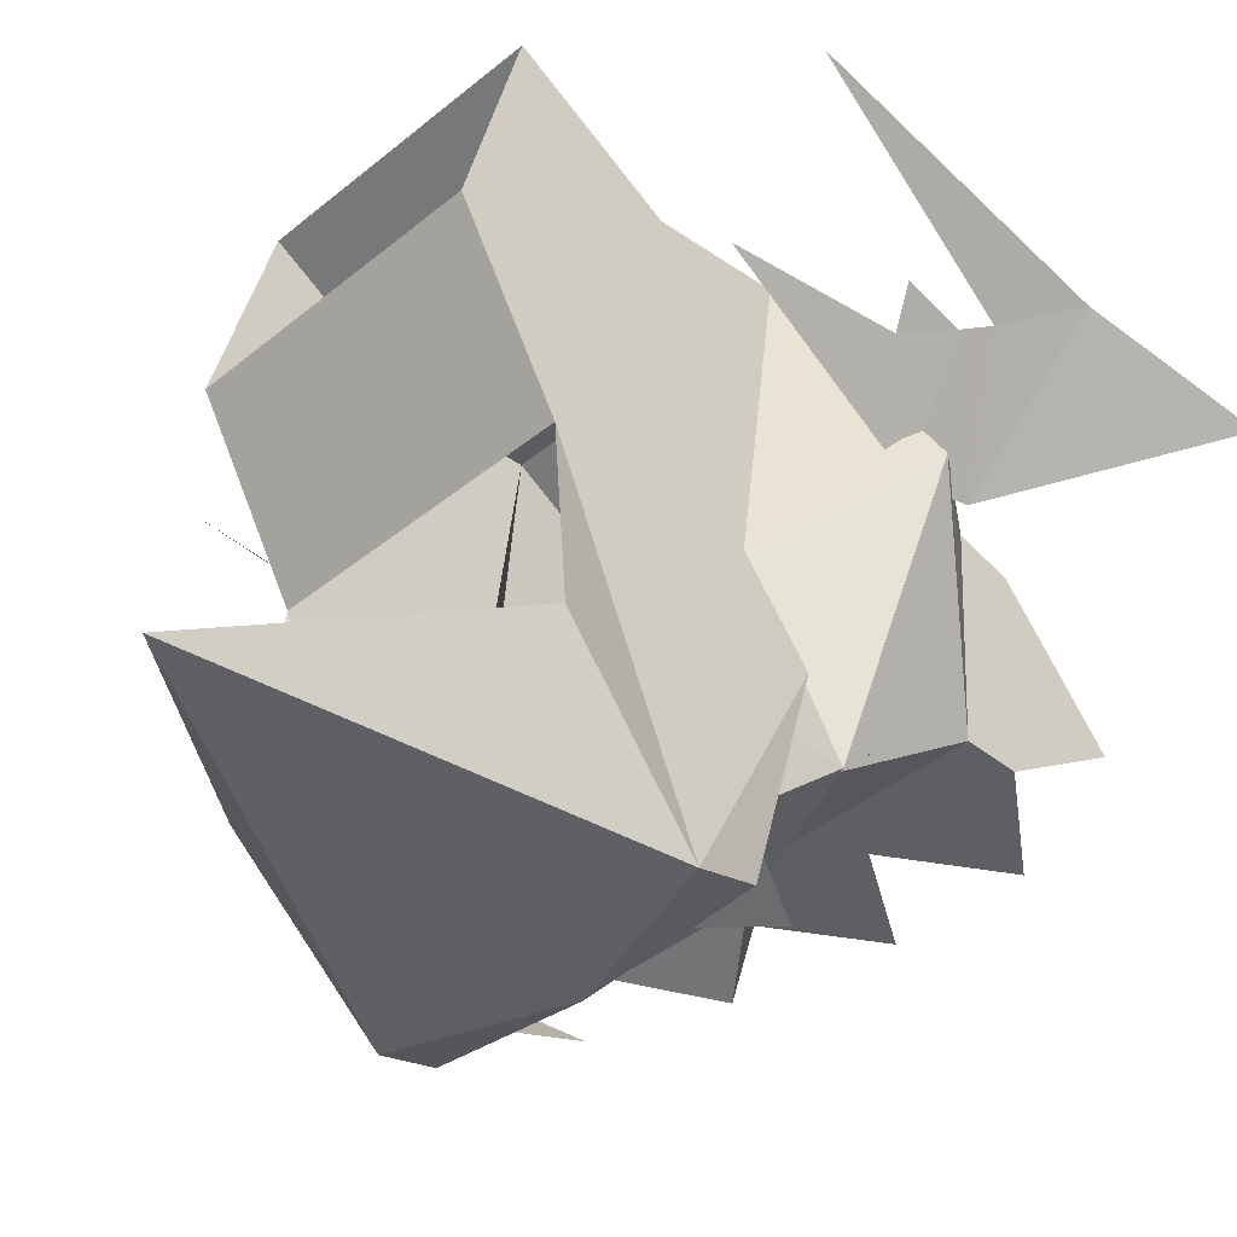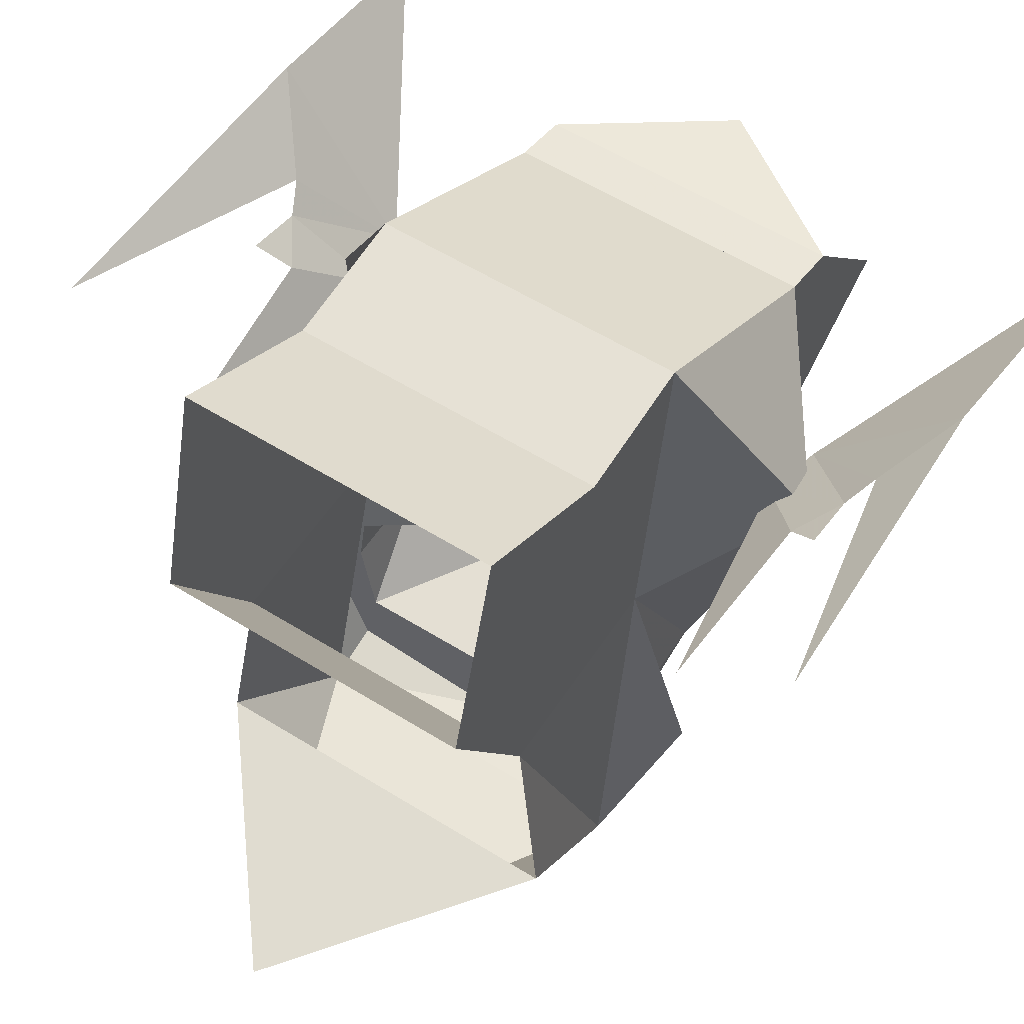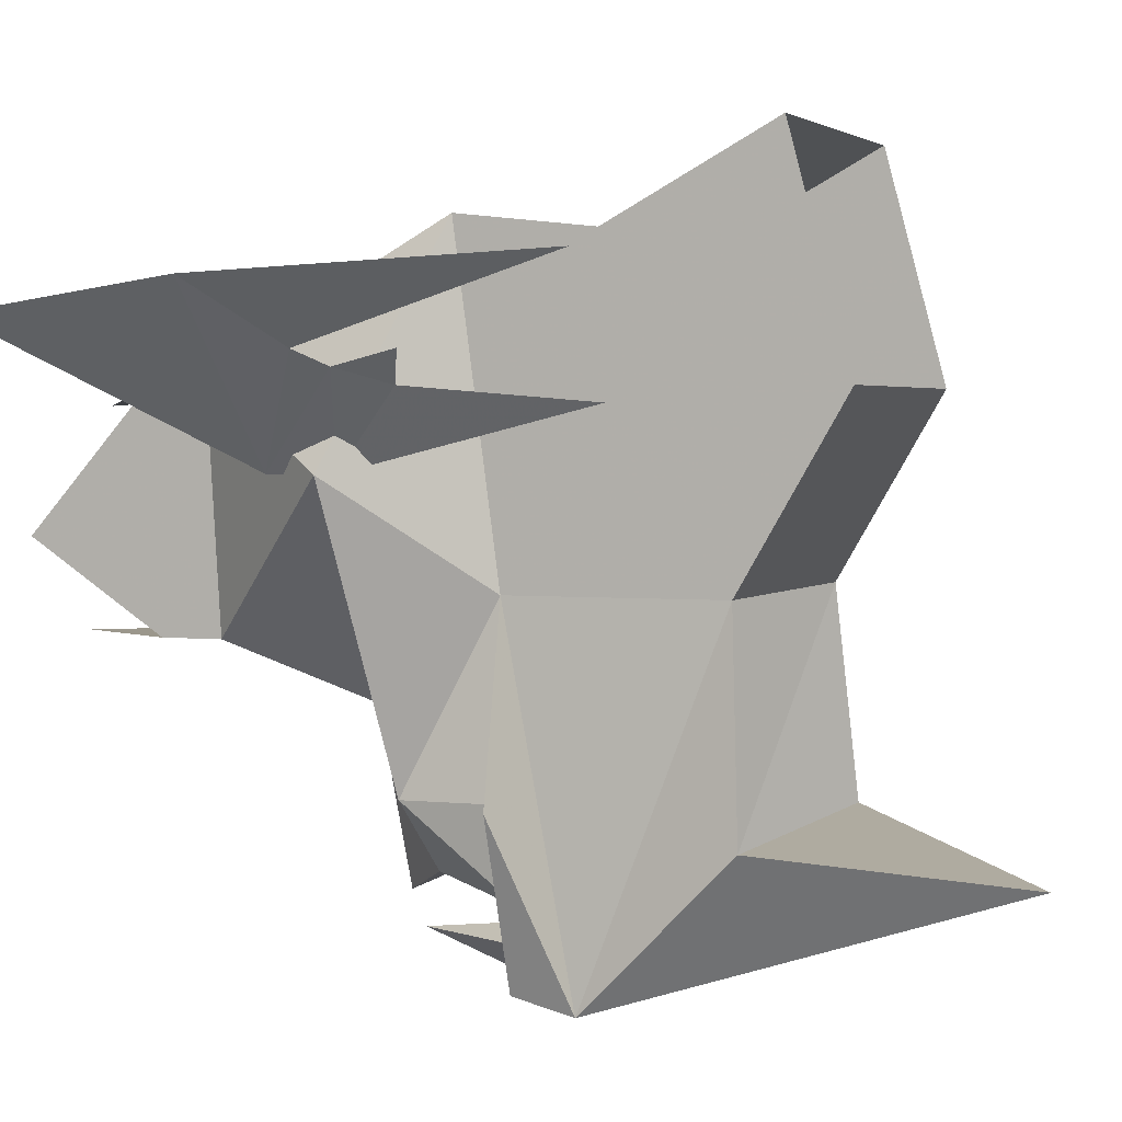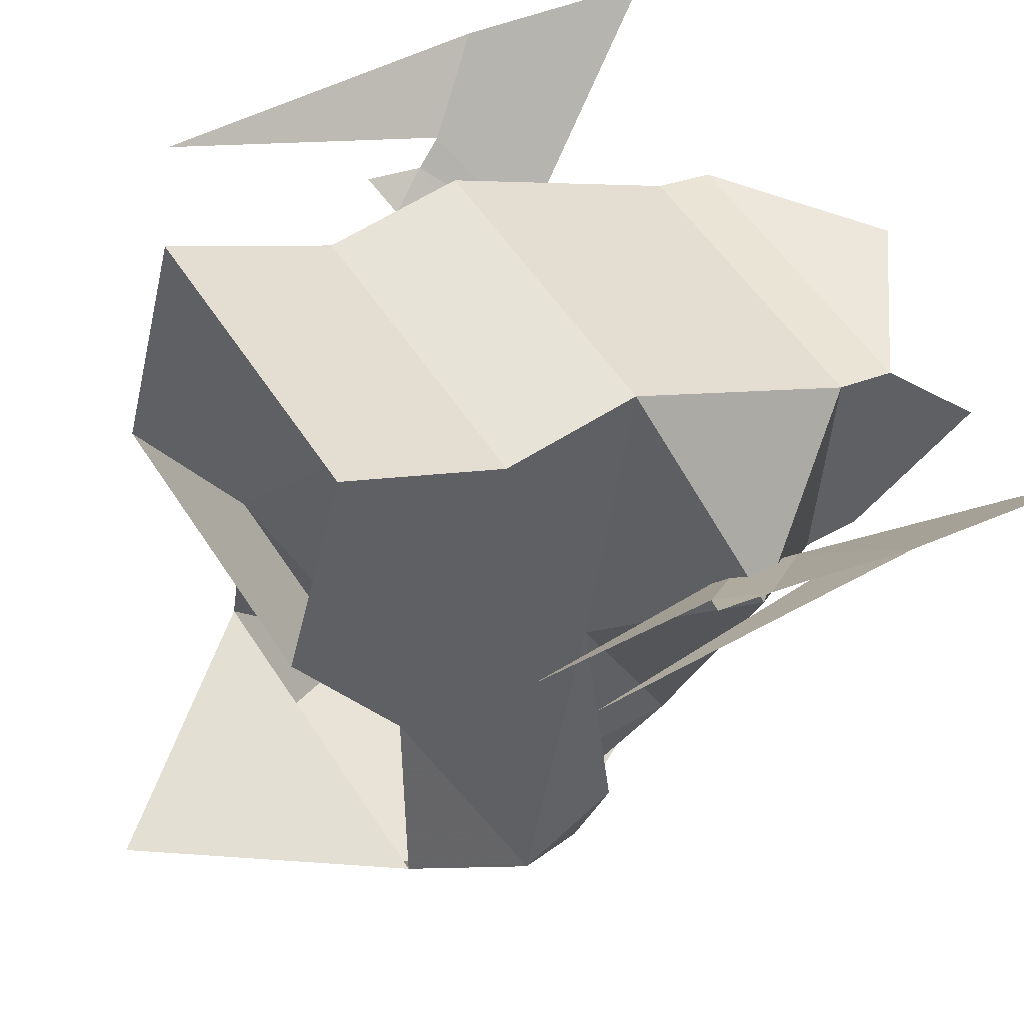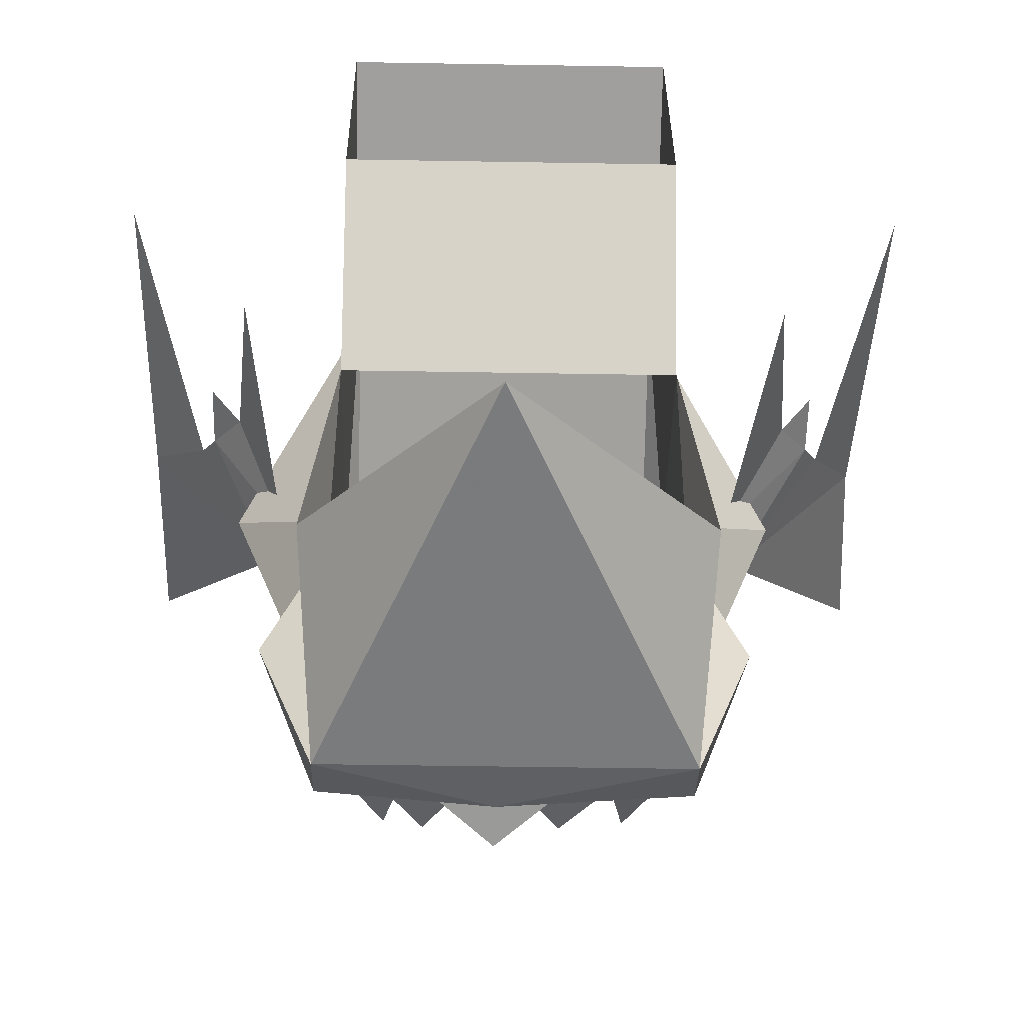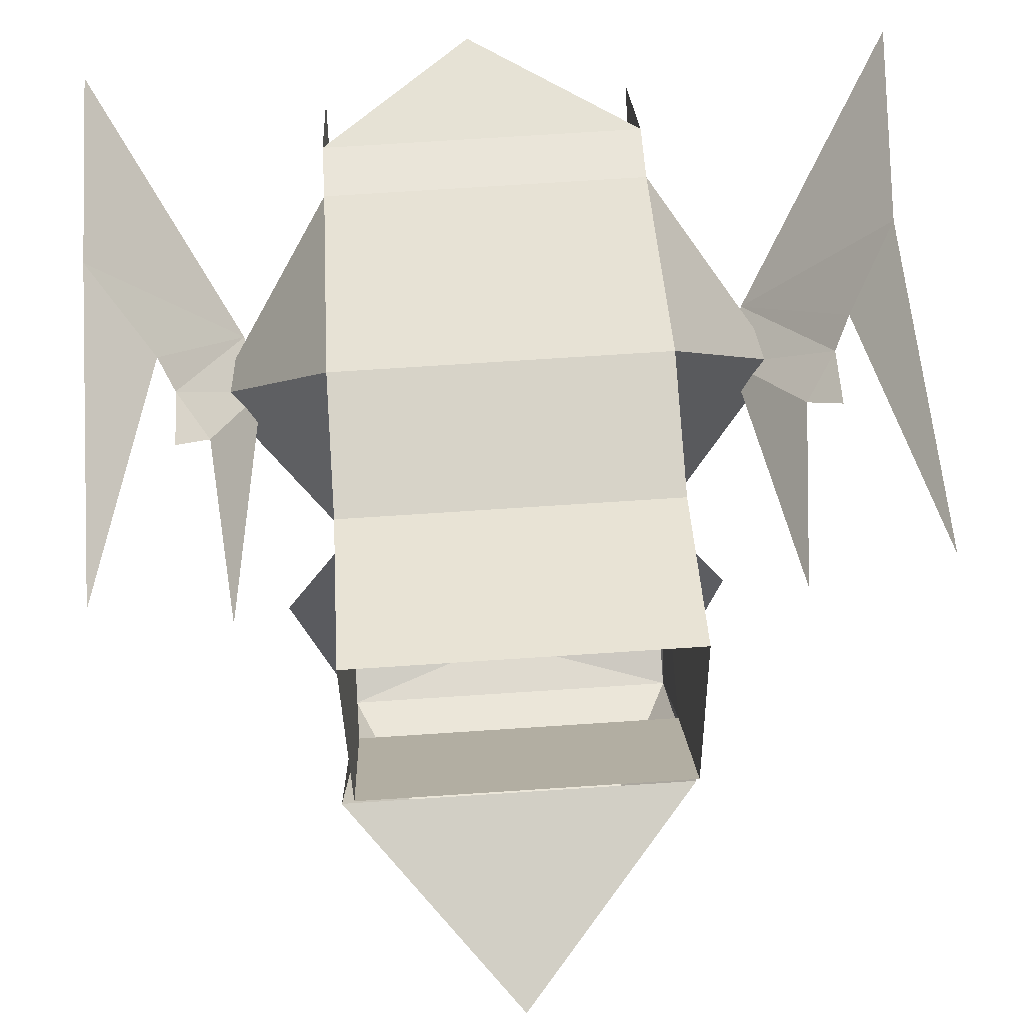
<metadata>
{"format":"obj","ext":"obj","renderer":"f3d","projection":"perspective","resolution":1024,"background":"white","views":[{"elev":-40.3,"azim":-134.8,"up":"+Z"},{"elev":57.0,"azim":-147.0,"up":"+Z"},{"elev":2.6,"azim":111.1,"up":"+Z"},{"elev":52.2,"azim":-121.5,"up":"+Z"},{"elev":-42.6,"azim":178.8,"up":"+Z"},{"elev":70.9,"azim":176.2,"up":"+Z"}]}
</metadata>
<code>
v 0.1172 -0.2266 -0.08594
v 0.08594 -0.1953 -0.1797
v 0.07812 -0.2344 0.007812
v 0 -0.2344 0.007812
v -0.08594 -0.2344 0.007812
v -0.09375 -0.1953 -0.1797
v -0.125 -0.2266 -0.08594
v 0.07812 -0.1016 0.2188
v 0.07812 -0.1875 0.1719
v 0.07812 -0.125 0.007812
v 0.07812 -0.07031 0.1016
v -0.08594 -0.07031 0.1016
v -0.08594 -0.125 0.007812
v -0.08594 -0.1016 0.2188
v -0.08594 -0.1875 0.1719
v -0.1016 -0.1172 -0.1016
v 0 0 -0.125
v 0 -0.2266 -0.1797
v -0.09375 -0.2266 -0.1719
v -0.08594 -0.2266 -0.1328
v -0.09375 -0.2266 -0.08594
v -0.09375 -0.2812 -0.08594
v -0.1484 -0.2969 0.0625
v -0.08594 -0.2578 0.1797
v 0.09375 -0.1172 -0.1016
v 0.07812 -0.2578 0.1797
v 0.1406 -0.2969 0.0625
v 0.08594 -0.2812 -0.08594
v 0.08594 -0.2266 -0.08594
v 0.08594 -0.2266 -0.1719
v 0.07812 -0.2266 -0.1328
v 0.05469 -0.3359 -0.03125
v 0.04688 -0.3516 -0.02344
v 0.007812 -0.3359 -0.03906
v -0.007812 -0.3359 -0.03906
v -0.05469 -0.3516 -0.02344
v -0.0625 -0.3359 -0.03125
v 0.03906 -0.2812 -0.125
v -0.03906 -0.2812 -0.125
v 0 -0.3125 -0.1406
v -0.03906 -0.3125 -0.04688
v -0.08594 -0.375 -0.01562
v -0.08594 -0.3828 0.1094
v 0.03906 -0.3125 -0.04688
v 0.07812 -0.375 -0.01562
v 0.07812 -0.4062 -0.01562
v 0 -0.4062 -0.01562
v -0.08594 -0.4062 -0.01562
v -0.08594 -0.4141 0.1016
v 0.07812 -0.3828 0.1094
v -0.0625 -0.2812 -0.1484
v -0.07812 -0.2266 -0.1406
v -0.09375 -0.2266 -0.1484
v -0.05469 -0.2266 -0.1719
v 0.08594 -0.2266 -0.1484
v 0.07031 -0.2266 -0.1406
v 0.05469 -0.2812 -0.1484
v 0.04688 -0.2266 -0.1719
v 0.125 -0.3281 0.0625
v 0.1953 -0.4453 0.1328
v 0.1953 -0.3359 0.1484
v 0.1641 -0.2969 0.1172
v 0.1562 -0.2812 0.1094
v 0.1172 -0.2969 0.0625
v 0.1562 -0.25 0.1172
v 0.1406 -0.2578 0.1016
v 0.1328 -0.1641 0.09375
v 0.1953 -0.1562 0.1562
v -0.2031 -0.3359 0.1406
v -0.2109 -0.4453 0.1328
v -0.1328 -0.3281 0.0625
v -0.1797 -0.2969 0.1172
v -0.1719 -0.2812 0.1094
v -0.125 -0.2969 0.0625
v -0.1562 -0.2578 0.1016
v -0.1719 -0.25 0.1172
v -0.1484 -0.1641 0.09375
v -0.2109 -0.1562 0.1562
v 0.07812 -0.4141 0.1016
v 0 -0.4766 0.09375
v -0.08594 -0.4766 0.03125
v 0.03906 -0.4688 -0.01562
v -0.03906 -0.4688 -0.01562
v 0.07812 -0.4766 0.03125
f 1 2 3
f 5 6 7
f 6 2 18
f 6 18 19
f 6 19 7
f 1 30 2
f 2 30 18
f 1 3 4
f 5 7 4
f 8 9 10
f 8 10 11
f 11 10 12
f 12 10 13
f 12 13 14
f 14 13 15
f 14 15 9
f 14 9 8
f 5 21 22
f 5 22 23
f 5 23 24
f 5 24 13
f 5 13 6
f 6 13 16
f 2 25 10
f 2 10 3
f 3 10 26
f 3 26 27
f 3 27 28
f 3 28 29
f 28 38 31
f 28 31 29
f 20 39 22
f 20 22 21
f 31 38 20
f 20 38 39
f 39 38 40
f 39 40 41
f 39 41 22
f 22 41 23
f 23 41 42
f 23 42 43
f 23 43 24
f 24 43 26
f 24 26 15
f 24 15 13
f 38 28 44
f 38 44 40
f 40 44 41
f 41 44 42
f 42 44 45
f 43 50 26
f 26 50 27
f 27 50 45
f 27 45 44
f 27 44 28
f 26 10 9
f 26 9 15
f 59 60 61
f 59 61 62
f 59 62 63
f 59 63 64
f 59 64 63
f 59 63 62
f 59 62 61
f 59 61 60
f 63 65 66
f 63 66 64
f 63 64 66
f 63 66 65
f 66 67 64
f 66 64 67
f 68 61 62
f 68 62 61
f 69 70 71
f 69 71 72
f 69 72 71
f 69 71 70
f 71 73 72
f 71 72 73
f 71 73 74
f 71 74 73
f 73 74 75
f 73 75 76
f 73 76 75
f 73 75 74
f 74 75 77
f 74 77 75
f 72 69 78
f 72 78 69
f 6 16 17
f 6 17 2
f 16 25 17
f 17 25 2
f 7 19 20
f 7 20 21
f 7 21 5
f 3 29 1
f 1 29 30
f 18 30 31
f 18 31 20
f 18 20 19
f 32 33 34
f 35 36 37
f 29 31 30
f 42 45 46
f 42 46 47
f 42 47 48
f 42 48 43
f 42 43 49
f 42 49 48
f 42 48 47
f 42 47 45
f 42 45 50
f 42 50 43
f 45 50 79
f 45 79 46
f 45 46 50
f 50 46 79
f 50 79 43
f 50 43 49
f 50 49 79
f 79 49 80
f 79 80 49
f 79 49 43
f 43 48 49
f 49 48 81
f 49 81 48
f 47 46 82
f 47 82 46
f 47 46 45
f 48 47 83
f 48 83 47
f 46 79 84
f 46 84 79
f 51 52 53
f 51 53 54
f 51 54 52
f 55 56 57
f 55 57 58
f 58 57 56

</code>
